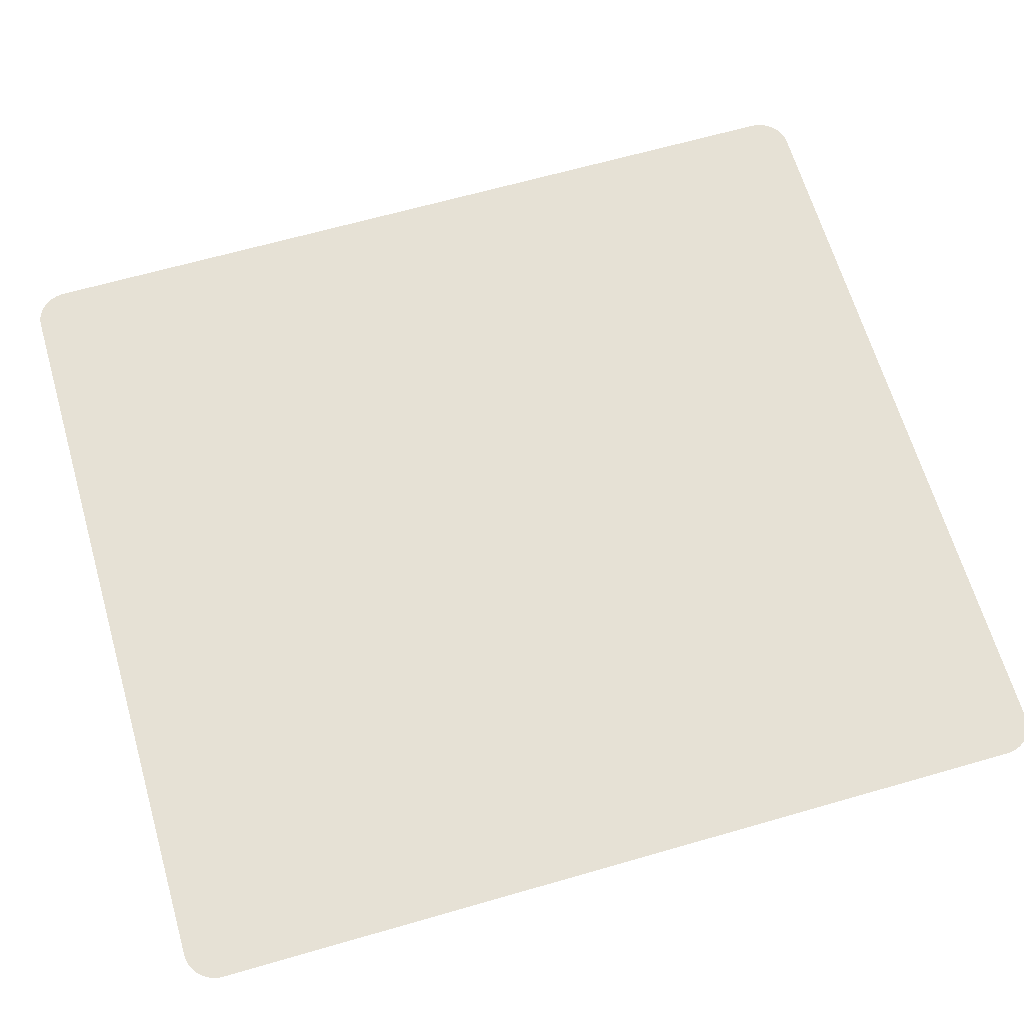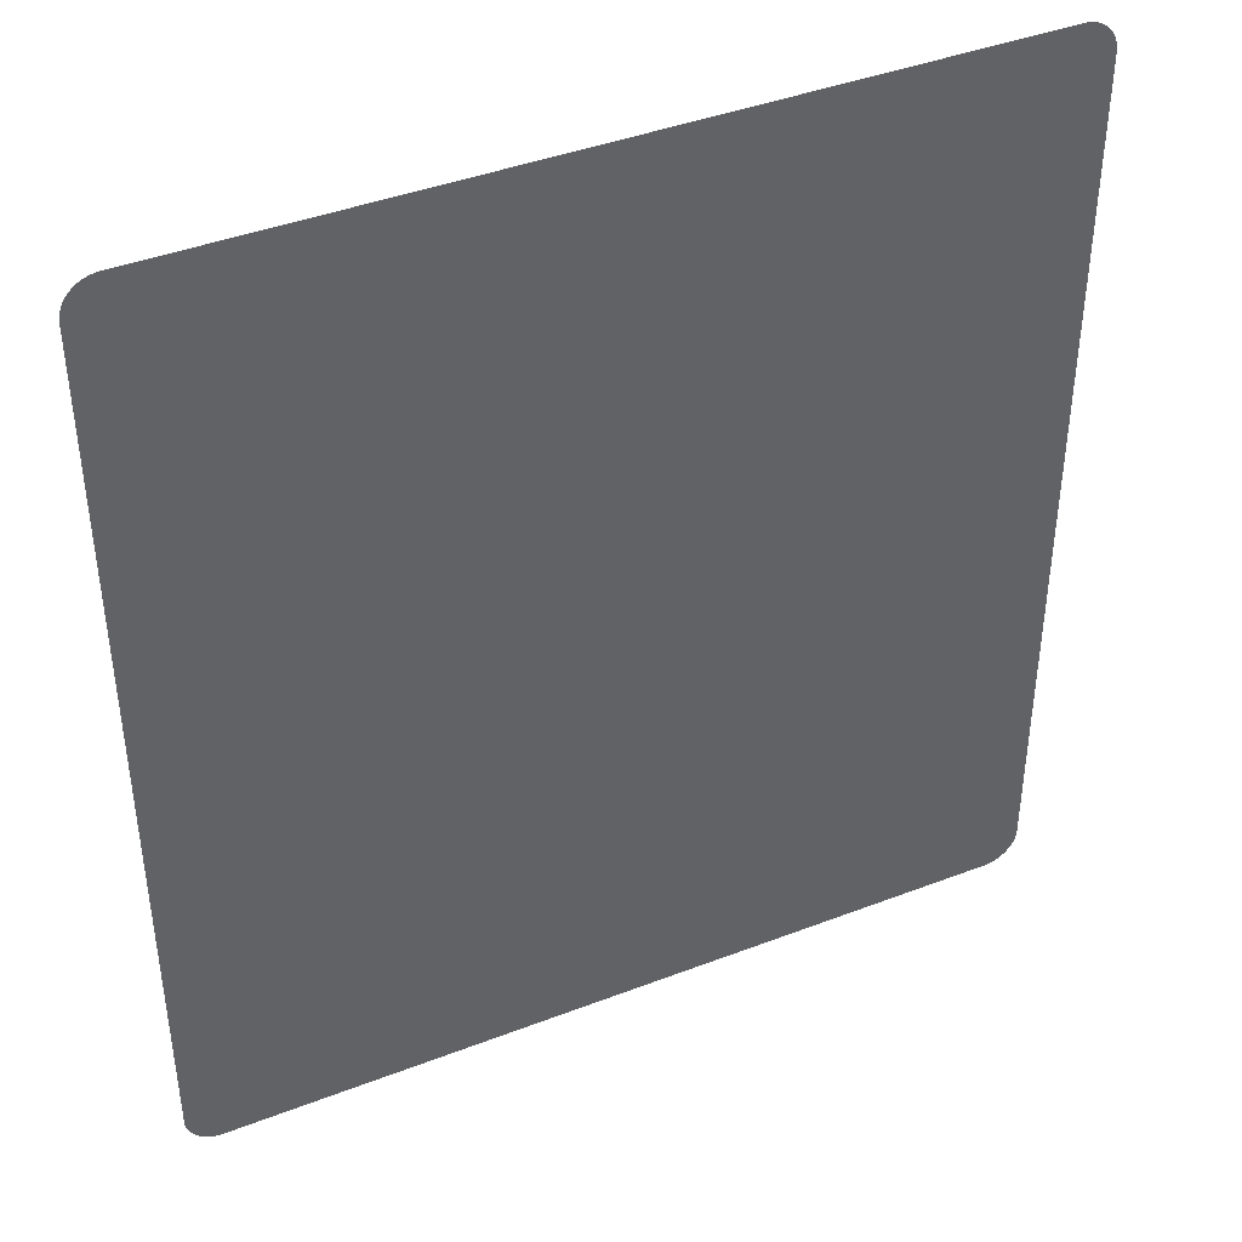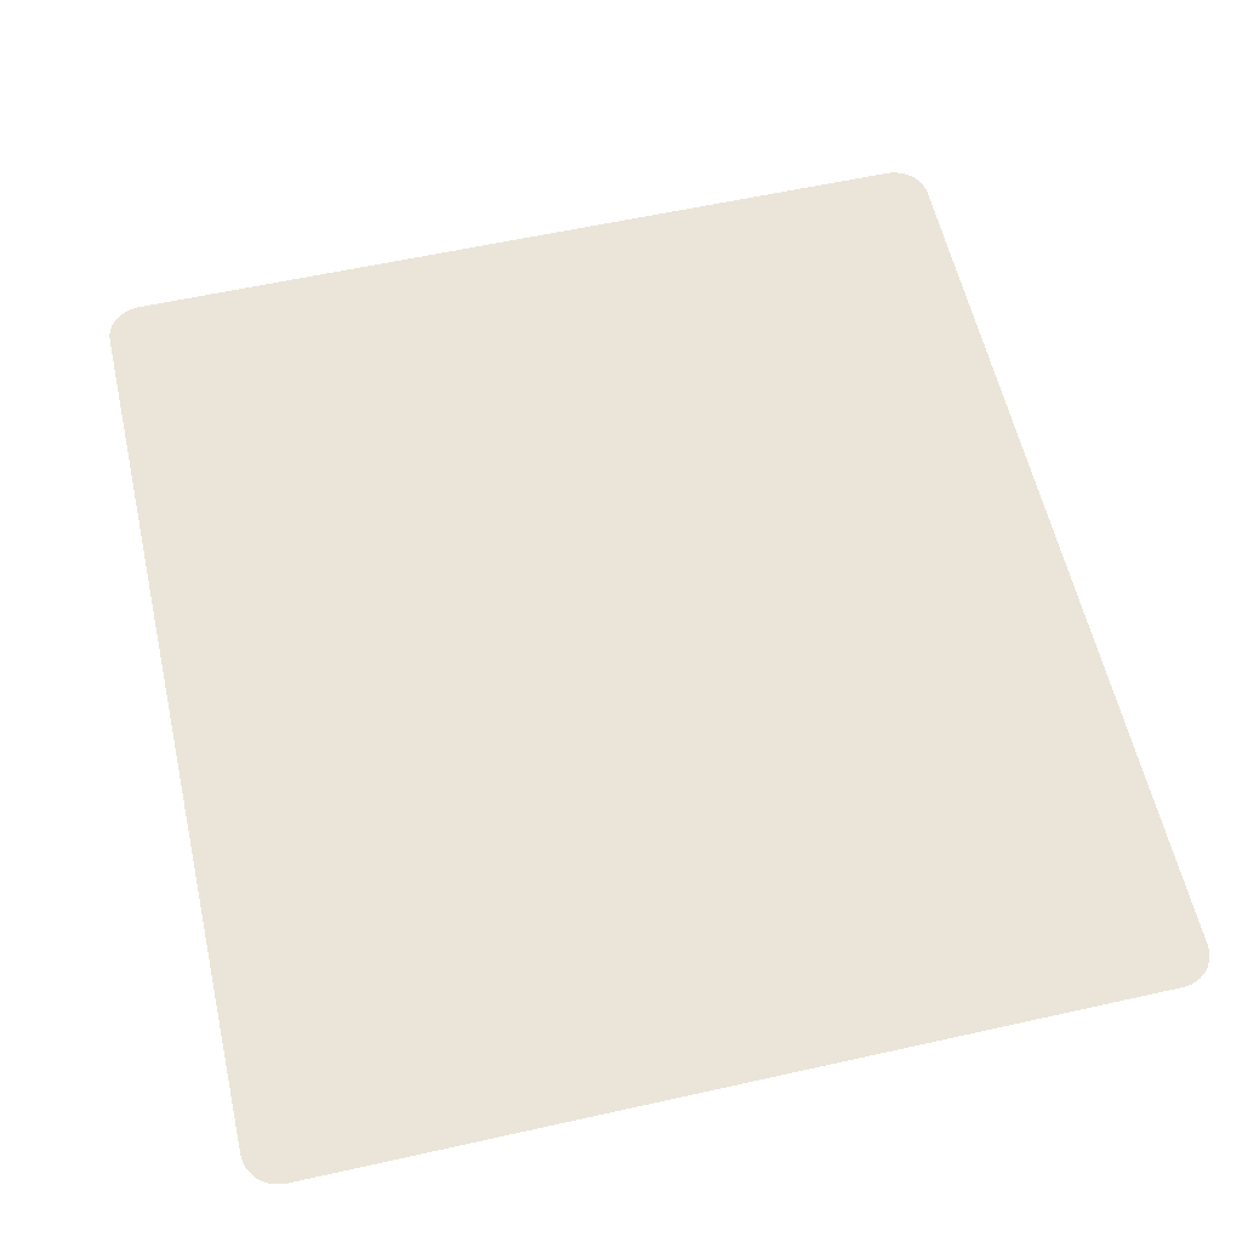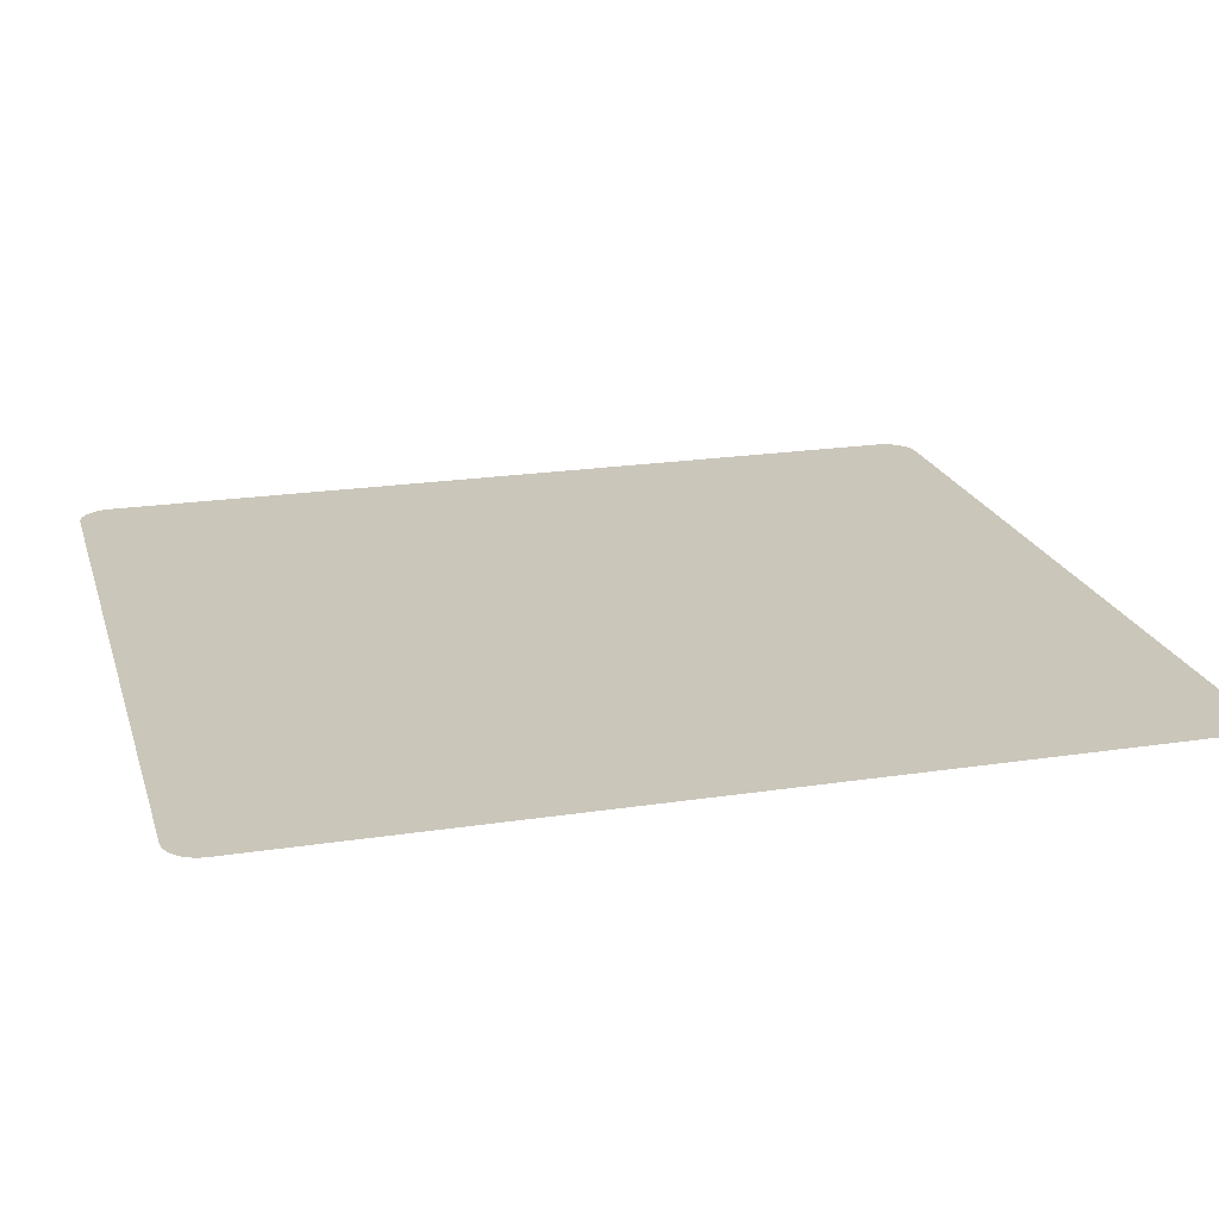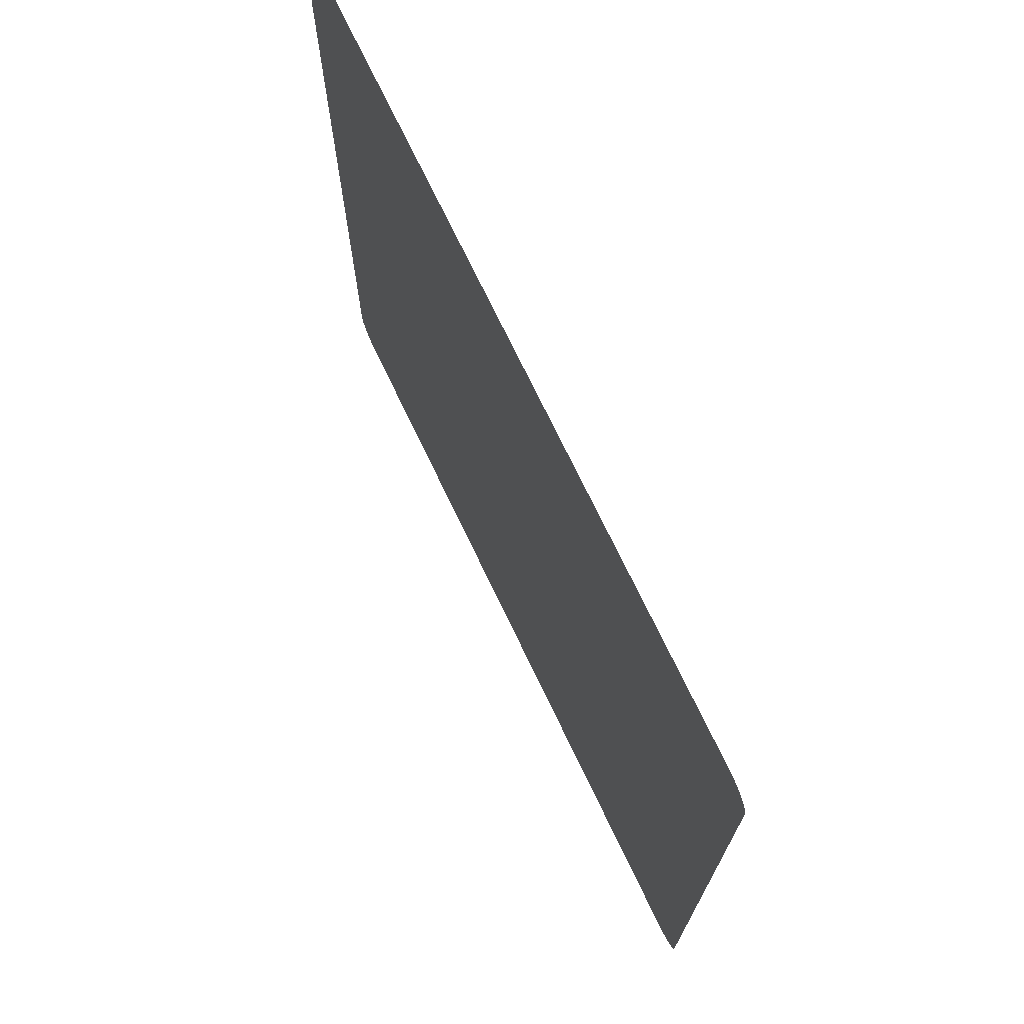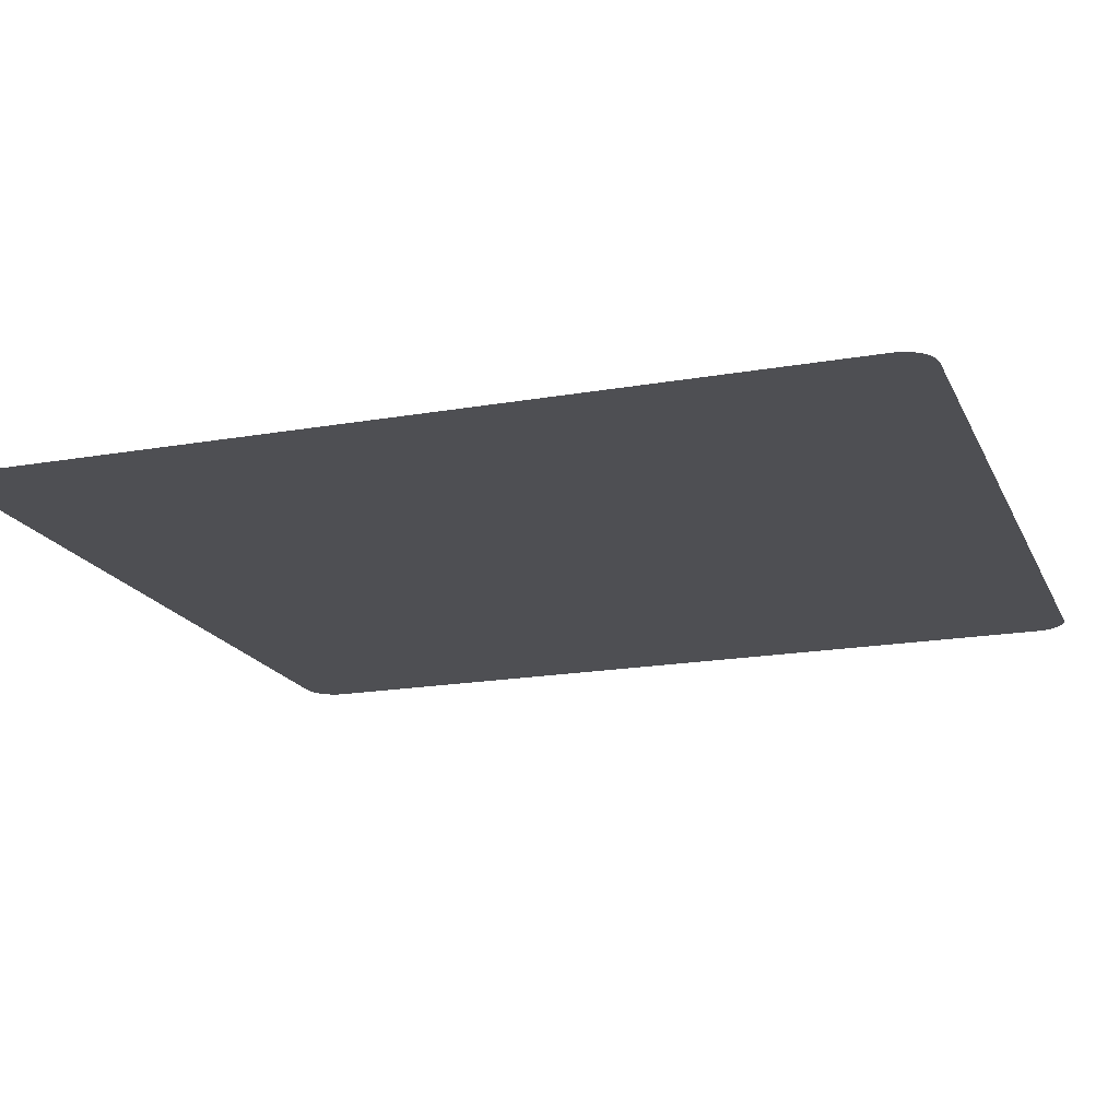
<metadata>
{"format":"obj","ext":"obj","renderer":"f3d","projection":"perspective","resolution":1024,"background":"white","views":[{"elev":64.8,"azim":73.8,"up":"+Y"},{"elev":41.7,"azim":155.1,"up":"+Z"},{"elev":59.3,"azim":-12.9,"up":"+Y"},{"elev":21.1,"azim":-105.3,"up":"+Y"},{"elev":72.9,"azim":64.4,"up":"+Z"},{"elev":-18.2,"azim":108.9,"up":"+Y"}]}
</metadata>
<code>
o mesh9/mesh9-geometry/material_4/component_0#mesh9-geometry
v 0.3994 -0.7539 -0.5351
v 0.3951 -0.7539 -0.536
v -0.4006 -0.7539 -0.536
v 0.3951 -0.7539 -0.536
v 0.3906 -0.7539 -0.5363
v -0.4006 -0.7539 -0.536
v -0.3961 -0.7539 -0.5363
v -0.4006 -0.7539 -0.536
v 0.3906 -0.7539 -0.5363
v -0.4049 -0.7539 -0.5351
v 0.3994 -0.7539 -0.5351
v -0.4006 -0.7539 -0.536
v 0.4037 -0.7539 -0.5337
v 0.3994 -0.7539 -0.5351
v -0.4049 -0.7539 -0.5351
v -0.4092 -0.7539 -0.5337
v 0.4037 -0.7539 -0.5337
v -0.4049 -0.7539 -0.5351
v 0.4077 -0.7539 -0.5317
v 0.4037 -0.7539 -0.5337
v -0.4092 -0.7539 -0.5337
v 0.4114 -0.7539 -0.5292
v 0.4077 -0.7539 -0.5317
v -0.4132 -0.7539 -0.5317
v -0.4132 -0.7539 -0.5317
v 0.4077 -0.7539 -0.5317
v -0.4092 -0.7539 -0.5337
v 0.4148 -0.7539 -0.5263
v 0.4114 -0.7539 -0.5292
v -0.4169 -0.7539 -0.5292
v -0.4169 -0.7539 -0.5292
v 0.4114 -0.7539 -0.5292
v -0.4132 -0.7539 -0.5317
v 0.4177 -0.7539 -0.5229
v 0.4148 -0.7539 -0.5263
v -0.4203 -0.7539 -0.5263
v 0.4202 -0.7539 -0.5192
v 0.4177 -0.7539 -0.5229
v -0.4257 -0.7539 -0.5192
v 0.4222 -0.7539 -0.5152
v 0.4202 -0.7539 -0.5192
v -0.4257 -0.7539 -0.5192
v 0.4236 -0.7539 -0.511
v 0.4222 -0.7539 -0.5152
v -0.4277 -0.7539 -0.5152
v 0.4245 -0.7539 -0.5066
v 0.4236 -0.7539 -0.511
v -0.4291 -0.7539 -0.511
v 0.4248 -0.7539 -0.5021
v 0.4245 -0.7539 -0.5066
v -0.43 -0.7539 -0.5066
v -0.4203 -0.7539 -0.5263
v 0.4148 -0.7539 -0.5263
v -0.4169 -0.7539 -0.5292
v -0.4232 -0.7539 -0.5229
v 0.4177 -0.7539 -0.5229
v -0.4203 -0.7539 -0.5263
v -0.4257 -0.7539 -0.5192
v 0.4177 -0.7539 -0.5229
v -0.4232 -0.7539 -0.5229
v -0.4277 -0.7539 -0.5152
v 0.4222 -0.7539 -0.5152
v -0.4257 -0.7539 -0.5192
v -0.4291 -0.7539 -0.511
v 0.4236 -0.7539 -0.511
v -0.4277 -0.7539 -0.5152
v -0.43 -0.7539 -0.5066
v 0.4245 -0.7539 -0.5066
v -0.4291 -0.7539 -0.511
v -0.4303 -0.7539 -0.5021
v 0.4248 -0.7539 -0.5021
v -0.43 -0.7539 -0.5066
v 0.4248 -0.7539 0.369
v 0.4248 -0.7539 -0.5021
v -0.4303 -0.7539 -0.5021
v -0.4303 -0.7539 0.369
v 0.4248 -0.7539 0.369
v -0.4303 -0.7539 -0.5021
v 0.4245 -0.7539 0.3734
v 0.4248 -0.7539 0.369
v -0.4303 -0.7539 0.369
v -0.43 -0.7539 0.3734
v 0.4245 -0.7539 0.3734
v -0.4303 -0.7539 0.369
v 0.4236 -0.7539 0.3778
v 0.4245 -0.7539 0.3734
v -0.43 -0.7539 0.3734
v -0.4291 -0.7539 0.3778
v 0.4236 -0.7539 0.3778
v -0.43 -0.7539 0.3734
v 0.4222 -0.7539 0.382
v 0.4236 -0.7539 0.3778
v -0.4291 -0.7539 0.3778
v -0.4277 -0.7539 0.382
v 0.4222 -0.7539 0.382
v -0.4291 -0.7539 0.3778
v 0.4202 -0.7539 0.3861
v 0.4222 -0.7539 0.382
v -0.4277 -0.7539 0.382
v -0.4257 -0.7539 0.3861
v 0.4202 -0.7539 0.3861
v -0.4277 -0.7539 0.382
v 0.4177 -0.7539 0.3898
v 0.4202 -0.7539 0.3861
v -0.4257 -0.7539 0.3861
v -0.3961 -0.7539 0.4031
v 0.3951 -0.7539 0.4028
v -0.4006 -0.7539 0.4028
v 0.3906 -0.7539 0.4031
v 0.3951 -0.7539 0.4028
v -0.3961 -0.7539 0.4031
v 0.4148 -0.7539 0.3931
v 0.4177 -0.7539 0.3898
v -0.4203 -0.7539 0.3931
v -0.4232 -0.7539 0.3898
v 0.4177 -0.7539 0.3898
v -0.4257 -0.7539 0.3861
v -0.4006 -0.7539 0.4028
v 0.3951 -0.7539 0.4028
v -0.4049 -0.7539 0.402
v 0.3951 -0.7539 0.4028
v 0.3994 -0.7539 0.402
v -0.4049 -0.7539 0.402
v -0.4203 -0.7539 0.3931
v 0.4177 -0.7539 0.3898
v -0.4232 -0.7539 0.3898
v -0.4169 -0.7539 0.3961
v 0.4148 -0.7539 0.3931
v -0.4203 -0.7539 0.3931
v -0.4049 -0.7539 0.402
v 0.3994 -0.7539 0.402
v -0.4092 -0.7539 0.4005
v 0.3994 -0.7539 0.402
v 0.4037 -0.7539 0.4005
v -0.4092 -0.7539 0.4005
v 0.4114 -0.7539 0.3961
v 0.4148 -0.7539 0.3931
v -0.4169 -0.7539 0.3961
v -0.4092 -0.7539 0.4005
v 0.4037 -0.7539 0.4005
v -0.4132 -0.7539 0.3985
v 0.4037 -0.7539 0.4005
v 0.4077 -0.7539 0.3985
v -0.4132 -0.7539 0.3985
v 0.4077 -0.7539 0.3985
v 0.4114 -0.7539 0.3961
v -0.4169 -0.7539 0.3961
v -0.4132 -0.7539 0.3985
v 0.4077 -0.7539 0.3985
v -0.4169 -0.7539 0.3961
v -0.4006 -0.7539 -0.536
v 0.3951 -0.7539 -0.536
v 0.3994 -0.7539 -0.5351
v -0.4006 -0.7539 -0.536
v 0.3906 -0.7539 -0.5363
v 0.3951 -0.7539 -0.536
v 0.3906 -0.7539 -0.5363
v -0.4006 -0.7539 -0.536
v -0.3961 -0.7539 -0.5363
v -0.4006 -0.7539 -0.536
v 0.3994 -0.7539 -0.5351
v -0.4049 -0.7539 -0.5351
v -0.4049 -0.7539 -0.5351
v 0.3994 -0.7539 -0.5351
v 0.4037 -0.7539 -0.5337
v -0.4049 -0.7539 -0.5351
v 0.4037 -0.7539 -0.5337
v -0.4092 -0.7539 -0.5337
v -0.4092 -0.7539 -0.5337
v 0.4037 -0.7539 -0.5337
v 0.4077 -0.7539 -0.5317
v -0.4132 -0.7539 -0.5317
v 0.4077 -0.7539 -0.5317
v 0.4114 -0.7539 -0.5292
v -0.4092 -0.7539 -0.5337
v 0.4077 -0.7539 -0.5317
v -0.4132 -0.7539 -0.5317
v -0.4169 -0.7539 -0.5292
v 0.4114 -0.7539 -0.5292
v 0.4148 -0.7539 -0.5263
v -0.4132 -0.7539 -0.5317
v 0.4114 -0.7539 -0.5292
v -0.4169 -0.7539 -0.5292
v -0.4203 -0.7539 -0.5263
v 0.4148 -0.7539 -0.5263
v 0.4177 -0.7539 -0.5229
v -0.4257 -0.7539 -0.5192
v 0.4177 -0.7539 -0.5229
v 0.4202 -0.7539 -0.5192
v -0.4257 -0.7539 -0.5192
v 0.4202 -0.7539 -0.5192
v 0.4222 -0.7539 -0.5152
v -0.4277 -0.7539 -0.5152
v 0.4222 -0.7539 -0.5152
v 0.4236 -0.7539 -0.511
v -0.4291 -0.7539 -0.511
v 0.4236 -0.7539 -0.511
v 0.4245 -0.7539 -0.5066
v -0.43 -0.7539 -0.5066
v 0.4245 -0.7539 -0.5066
v 0.4248 -0.7539 -0.5021
v -0.4169 -0.7539 -0.5292
v 0.4148 -0.7539 -0.5263
v -0.4203 -0.7539 -0.5263
v -0.4203 -0.7539 -0.5263
v 0.4177 -0.7539 -0.5229
v -0.4232 -0.7539 -0.5229
v -0.4232 -0.7539 -0.5229
v 0.4177 -0.7539 -0.5229
v -0.4257 -0.7539 -0.5192
v -0.4257 -0.7539 -0.5192
v 0.4222 -0.7539 -0.5152
v -0.4277 -0.7539 -0.5152
v -0.4277 -0.7539 -0.5152
v 0.4236 -0.7539 -0.511
v -0.4291 -0.7539 -0.511
v -0.4291 -0.7539 -0.511
v 0.4245 -0.7539 -0.5066
v -0.43 -0.7539 -0.5066
v -0.43 -0.7539 -0.5066
v 0.4248 -0.7539 -0.5021
v -0.4303 -0.7539 -0.5021
v -0.4303 -0.7539 -0.5021
v 0.4248 -0.7539 -0.5021
v 0.4248 -0.7539 0.369
v -0.4303 -0.7539 -0.5021
v 0.4248 -0.7539 0.369
v -0.4303 -0.7539 0.369
v -0.4303 -0.7539 0.369
v 0.4248 -0.7539 0.369
v 0.4245 -0.7539 0.3734
v -0.4303 -0.7539 0.369
v 0.4245 -0.7539 0.3734
v -0.43 -0.7539 0.3734
v -0.43 -0.7539 0.3734
v 0.4245 -0.7539 0.3734
v 0.4236 -0.7539 0.3778
v -0.43 -0.7539 0.3734
v 0.4236 -0.7539 0.3778
v -0.4291 -0.7539 0.3778
v -0.4291 -0.7539 0.3778
v 0.4236 -0.7539 0.3778
v 0.4222 -0.7539 0.382
v -0.4291 -0.7539 0.3778
v 0.4222 -0.7539 0.382
v -0.4277 -0.7539 0.382
v -0.4277 -0.7539 0.382
v 0.4222 -0.7539 0.382
v 0.4202 -0.7539 0.3861
v -0.4277 -0.7539 0.382
v 0.4202 -0.7539 0.3861
v -0.4257 -0.7539 0.3861
v -0.4257 -0.7539 0.3861
v 0.4202 -0.7539 0.3861
v 0.4177 -0.7539 0.3898
v -0.4006 -0.7539 0.4028
v 0.3951 -0.7539 0.4028
v -0.3961 -0.7539 0.4031
v -0.3961 -0.7539 0.4031
v 0.3951 -0.7539 0.4028
v 0.3906 -0.7539 0.4031
v -0.4203 -0.7539 0.3931
v 0.4177 -0.7539 0.3898
v 0.4148 -0.7539 0.3931
v -0.4257 -0.7539 0.3861
v 0.4177 -0.7539 0.3898
v -0.4232 -0.7539 0.3898
v -0.4049 -0.7539 0.402
v 0.3951 -0.7539 0.4028
v -0.4006 -0.7539 0.4028
v -0.4049 -0.7539 0.402
v 0.3994 -0.7539 0.402
v 0.3951 -0.7539 0.4028
v -0.4232 -0.7539 0.3898
v 0.4177 -0.7539 0.3898
v -0.4203 -0.7539 0.3931
v -0.4203 -0.7539 0.3931
v 0.4148 -0.7539 0.3931
v -0.4169 -0.7539 0.3961
v -0.4092 -0.7539 0.4005
v 0.3994 -0.7539 0.402
v -0.4049 -0.7539 0.402
v -0.4092 -0.7539 0.4005
v 0.4037 -0.7539 0.4005
v 0.3994 -0.7539 0.402
v -0.4169 -0.7539 0.3961
v 0.4148 -0.7539 0.3931
v 0.4114 -0.7539 0.3961
v -0.4132 -0.7539 0.3985
v 0.4037 -0.7539 0.4005
v -0.4092 -0.7539 0.4005
v -0.4132 -0.7539 0.3985
v 0.4077 -0.7539 0.3985
v 0.4037 -0.7539 0.4005
v -0.4169 -0.7539 0.3961
v 0.4114 -0.7539 0.3961
v 0.4077 -0.7539 0.3985
v -0.4169 -0.7539 0.3961
v 0.4077 -0.7539 0.3985
v -0.4132 -0.7539 0.3985
f 1 2 3
f 4 5 6
f 7 8 9
f 10 11 12
f 13 14 15
f 16 17 18
f 19 20 21
f 22 23 24
f 25 26 27
f 28 29 30
f 31 32 33
f 34 35 36
f 37 38 39
f 40 41 42
f 43 44 45
f 46 47 48
f 49 50 51
f 52 53 54
f 55 56 57
f 58 59 60
f 61 62 63
f 64 65 66
f 67 68 69
f 70 71 72
f 73 74 75
f 76 77 78
f 79 80 81
f 82 83 84
f 85 86 87
f 88 89 90
f 91 92 93
f 94 95 96
f 97 98 99
f 100 101 102
f 103 104 105
f 106 107 108
f 109 110 111
f 112 113 114
f 115 116 117
f 118 119 120
f 121 122 123
f 124 125 126
f 127 128 129
f 130 131 132
f 133 134 135
f 136 137 138
f 139 140 141
f 142 143 144
f 145 146 147
f 148 149 150
f 151 152 153
f 154 155 156
f 157 158 159
f 160 161 162
f 163 164 165
f 166 167 168
f 169 170 171
f 172 173 174
f 175 176 177
f 178 179 180
f 181 182 183
f 184 185 186
f 187 188 189
f 190 191 192
f 193 194 195
f 196 197 198
f 199 200 201
f 202 203 204
f 205 206 207
f 208 209 210
f 211 212 213
f 214 215 216
f 217 218 219
f 220 221 222
f 223 224 225
f 226 227 228
f 229 230 231
f 232 233 234
f 235 236 237
f 238 239 240
f 241 242 243
f 244 245 246
f 247 248 249
f 250 251 252
f 253 254 255
f 256 257 258
f 259 260 261
f 262 263 264
f 265 266 267
f 268 269 270
f 271 272 273
f 274 275 276
f 277 278 279
f 280 281 282
f 283 284 285
f 286 287 288
f 289 290 291
f 292 293 294
f 295 296 297
f 298 299 300

</code>
